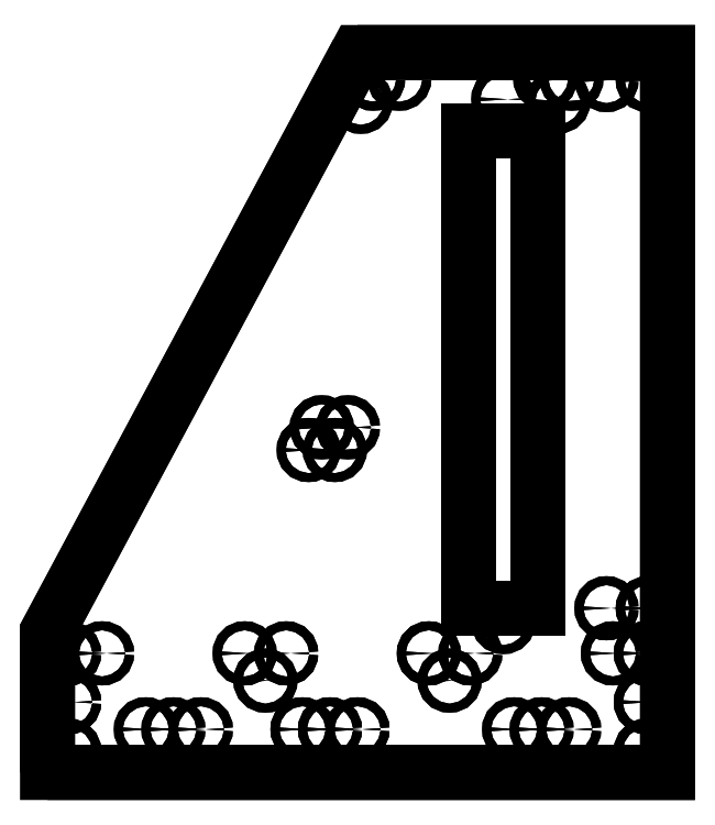
<metadata>
{"format":"dxf","ext":"dxf","renderer":"ezdxf+matplotlib","layout":"modelspace","background":"white","min_lineweight":24,"dpi":150}
</metadata>
<code>
0
SECTION
2
ENTITIES
0
LWPOLYLINE
8
0
90
4
70
1
43
0
10
-91.67
20
90.81
10
-59.93
20
90.81
10
-59.93
20
311.1
10
-91.68
20
311.1
0
CIRCLE
8
0
10
-50.4
20
324.8
30
0
40
2.083
0
CIRCLE
8
0
10
-9.125
20
90.81
30
0
40
2.083
0
CIRCLE
8
0
10
-28.18
20
90.81
30
0
40
2.083
0
CIRCLE
8
0
10
-44.36
20
335.3
30
0
40
2.083
0
CIRCLE
8
0
10
-28.18
20
334.7
30
0
40
2.083
0
CIRCLE
8
0
10
-9.125
20
334.7
30
0
40
2.083
0
CIRCLE
8
0
10
-135.9
20
335.3
30
0
40
2.083
0
CIRCLE
8
0
10
-141.6
20
324.6
30
0
40
2.083
0
CIRCLE
8
0
10
-123.8
20
335.3
30
0
40
2.083
0
CIRCLE
8
0
10
-56.44
20
335.3
30
0
40
2.083
0
CIRCLE
8
0
10
-159.6
20
174.3
30
0
40
2.083
0
CIRCLE
8
0
10
-165.7
20
163.9
30
0
40
2.083
0
CIRCLE
8
0
10
-153.6
20
163.9
30
0
40
2.083
0
CIRCLE
8
0
10
-147.5
20
174.3
30
0
40
2.083
0
CIRCLE
8
0
10
-75.8
20
325.8
30
0
40
2.083
0
CIRCLE
8
0
10
-75.8
20
84.47
30
0
40
2.083
0
CIRCLE
8
0
10
-10
20
25
30
0
40
2.083
0
CIRCLE
8
0
10
-10
20
47.5
30
0
40
2.083
0
CIRCLE
8
0
10
-45.4
20
34.92
30
0
40
2.083
0
CIRCLE
8
0
10
-195.2
20
70
30
0
40
2.083
0
CIRCLE
8
0
10
-176
20
70
30
0
40
2.083
0
CIRCLE
8
0
10
-240.8
20
34.92
30
0
40
2.083
0
CIRCLE
8
0
10
-261
20
70
30
0
40
2.083
0
CIRCLE
8
0
10
-228.1
20
34.92
30
0
40
2.083
0
CIRCLE
8
0
10
-100.6
20
57.45
30
0
40
2.083
0
CIRCLE
8
0
10
-155.8
20
34.92
30
0
40
2.083
0
CIRCLE
8
0
10
-143.1
20
34.92
30
0
40
2.083
0
CIRCLE
8
0
10
-25.19
20
70
30
0
40
2.083
0
CIRCLE
8
0
10
-168.5
20
34.92
30
0
40
2.083
0
CIRCLE
8
0
10
-276.2
20
47.5
30
0
40
2.083
0
CIRCLE
8
0
10
-276.2
20
70
30
0
40
2.083
0
CIRCLE
8
0
10
-276.2
20
25
30
0
40
2.083
0
CIRCLE
8
0
10
-70.8
20
34.92
30
0
40
2.083
0
CIRCLE
8
0
10
-185.6
20
57.45
30
0
40
2.083
0
CIRCLE
8
0
10
-58.1
20
34.92
30
0
40
2.083
0
CIRCLE
8
0
10
-91.01
20
70
30
0
40
2.083
0
CIRCLE
8
0
10
-215.4
20
34.92
30
0
40
2.083
0
CIRCLE
8
0
10
-110.2
20
70
30
0
40
2.083
0
CIRCLE
8
0
10
-10
20
70
30
0
40
2.083
0
LWPOLYLINE
8
0
90
5
70
1
43
0
10
-286.2
20
15
10
-286.2
20
80
10
-143.1
20
347.3
10
9.77e-14
20
347.4
10
7.105e-14
20
15
0
LWPOLYLINE
8
0
90
4
70
1
43
0
10
-59.93
20
90.81
10
-59.93
20
311.1
10
-91.68
20
311.1
10
-91.67
20
90.81
0
CIRCLE
8
0
10
-50.4
20
324.8
30
0
40
2.083
0
CIRCLE
8
0
10
-9.125
20
90.81
30
0
40
2.083
0
CIRCLE
8
0
10
-28.18
20
90.81
30
0
40
2.083
0
CIRCLE
8
0
10
-44.36
20
335.3
30
0
40
2.083
0
CIRCLE
8
0
10
-28.18
20
334.7
30
0
40
2.083
0
CIRCLE
8
0
10
-9.125
20
334.7
30
0
40
2.083
0
CIRCLE
8
0
10
-135.9
20
335.3
30
0
40
2.083
0
CIRCLE
8
0
10
-141.6
20
324.6
30
0
40
2.083
0
CIRCLE
8
0
10
-123.8
20
335.3
30
0
40
2.083
0
CIRCLE
8
0
10
-56.44
20
335.3
30
0
40
2.083
0
CIRCLE
8
0
10
-159.6
20
174.3
30
0
40
2.083
0
CIRCLE
8
0
10
-165.7
20
163.9
30
0
40
2.083
0
CIRCLE
8
0
10
-153.6
20
163.9
30
0
40
2.083
0
CIRCLE
8
0
10
-147.5
20
174.3
30
0
40
2.083
0
CIRCLE
8
0
10
-75.8
20
325.8
30
0
40
2.083
0
CIRCLE
8
0
10
-75.8
20
84.47
30
0
40
2.083
0
LWPOLYLINE
8
0
90
5
70
1
43
0
10
-143.1
20
347.3
10
-286.2
20
80
10
-286.2
20
15
10
7.105e-14
20
15
10
8.882e-14
20
347.4
0
CIRCLE
8
0
10
-10
20
70
30
0
40
2.083
0
CIRCLE
8
0
10
-110.2
20
70
30
0
40
2.083
0
CIRCLE
8
0
10
-215.4
20
34.92
30
0
40
2.083
0
CIRCLE
8
0
10
-91.01
20
70
30
0
40
2.083
0
CIRCLE
8
0
10
-58.1
20
34.92
30
0
40
2.083
0
CIRCLE
8
0
10
-185.6
20
57.45
30
0
40
2.083
0
CIRCLE
8
0
10
-70.8
20
34.92
30
0
40
2.083
0
CIRCLE
8
0
10
-276.2
20
25
30
0
40
2.083
0
CIRCLE
8
0
10
-276.2
20
70
30
0
40
2.083
0
CIRCLE
8
0
10
-276.2
20
47.5
30
0
40
2.083
0
CIRCLE
8
0
10
-168.5
20
34.92
30
0
40
2.083
0
CIRCLE
8
0
10
-25.19
20
70
30
0
40
2.083
0
CIRCLE
8
0
10
-143.1
20
34.92
30
0
40
2.083
0
CIRCLE
8
0
10
-155.8
20
34.92
30
0
40
2.083
0
CIRCLE
8
0
10
-100.6
20
57.45
30
0
40
2.083
0
CIRCLE
8
0
10
-228.1
20
34.92
30
0
40
2.083
0
CIRCLE
8
0
10
-261
20
70
30
0
40
2.083
0
CIRCLE
8
0
10
-240.8
20
34.92
30
0
40
2.083
0
CIRCLE
8
0
10
-176
20
70
30
0
40
2.083
0
CIRCLE
8
0
10
-195.2
20
70
30
0
40
2.083
0
CIRCLE
8
0
10
-45.4
20
34.92
30
0
40
2.083
0
CIRCLE
8
0
10
-10
20
47.5
30
0
40
2.083
0
CIRCLE
8
0
10
-10
20
25
30
0
40
2.083
0
ENDSEC
0
EOF

</code>
